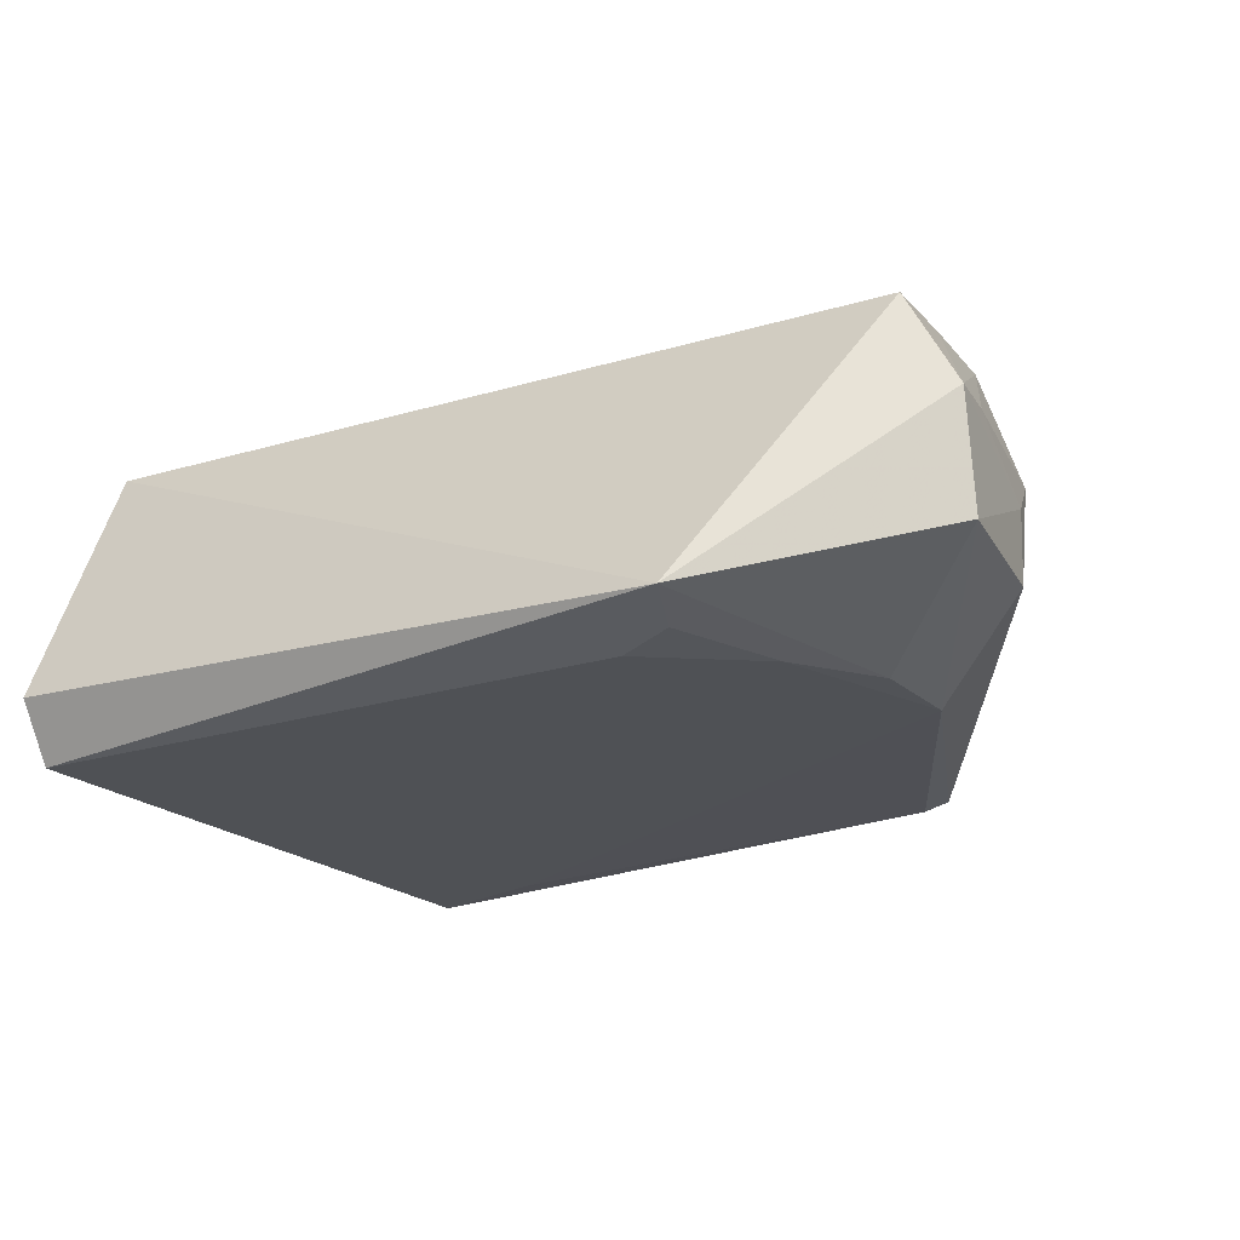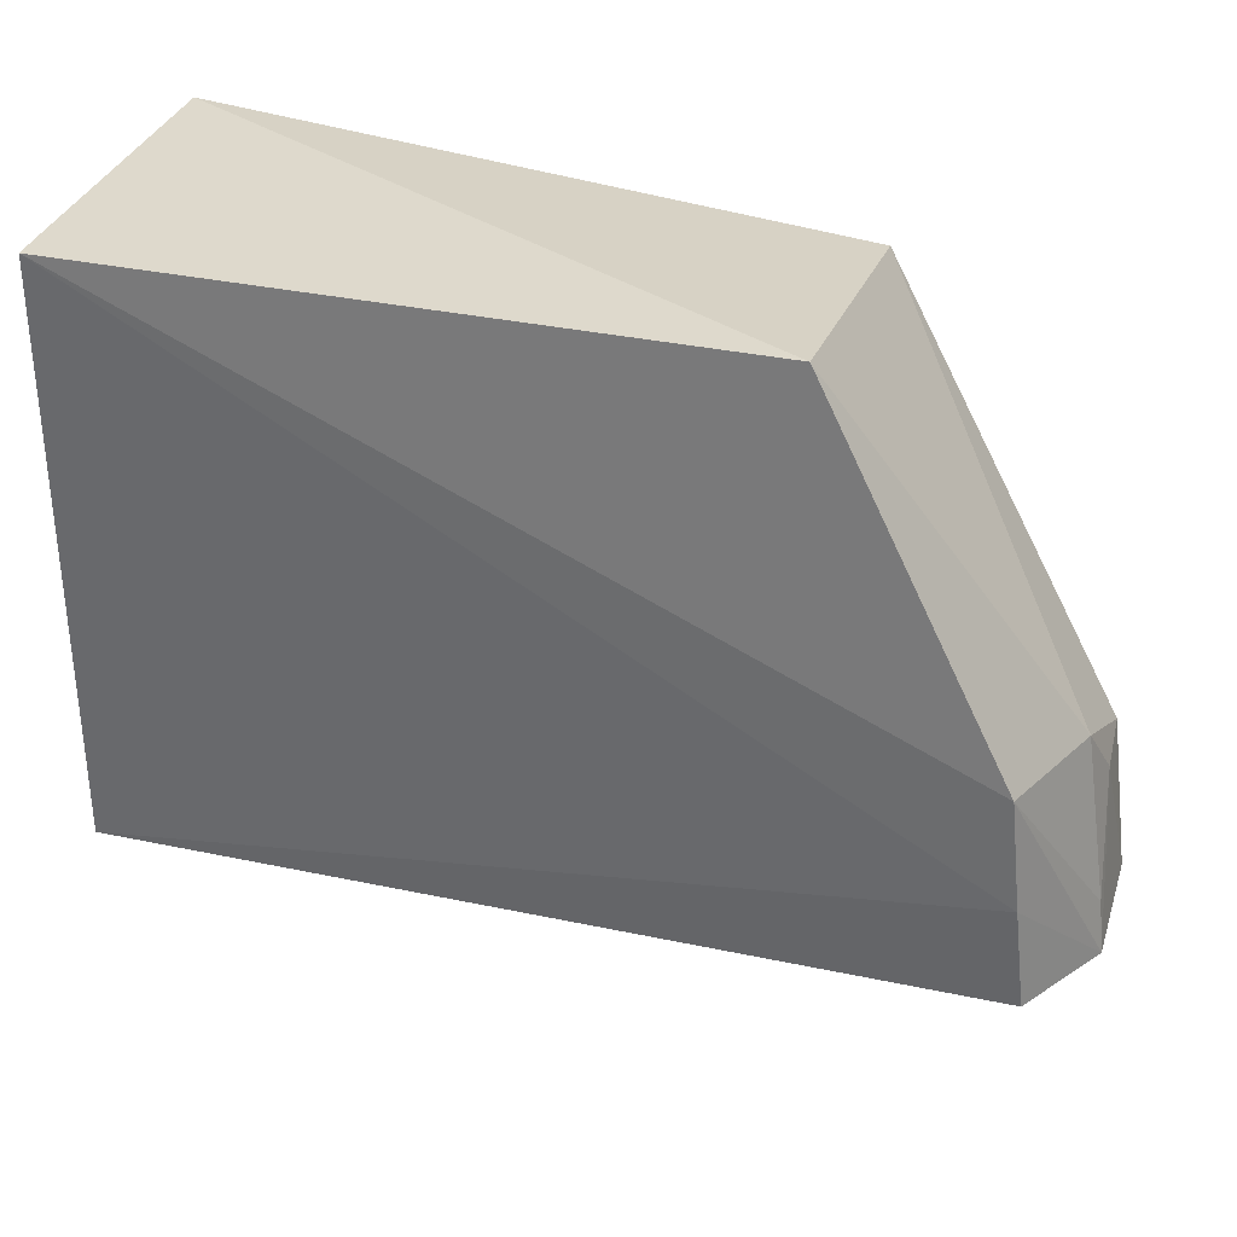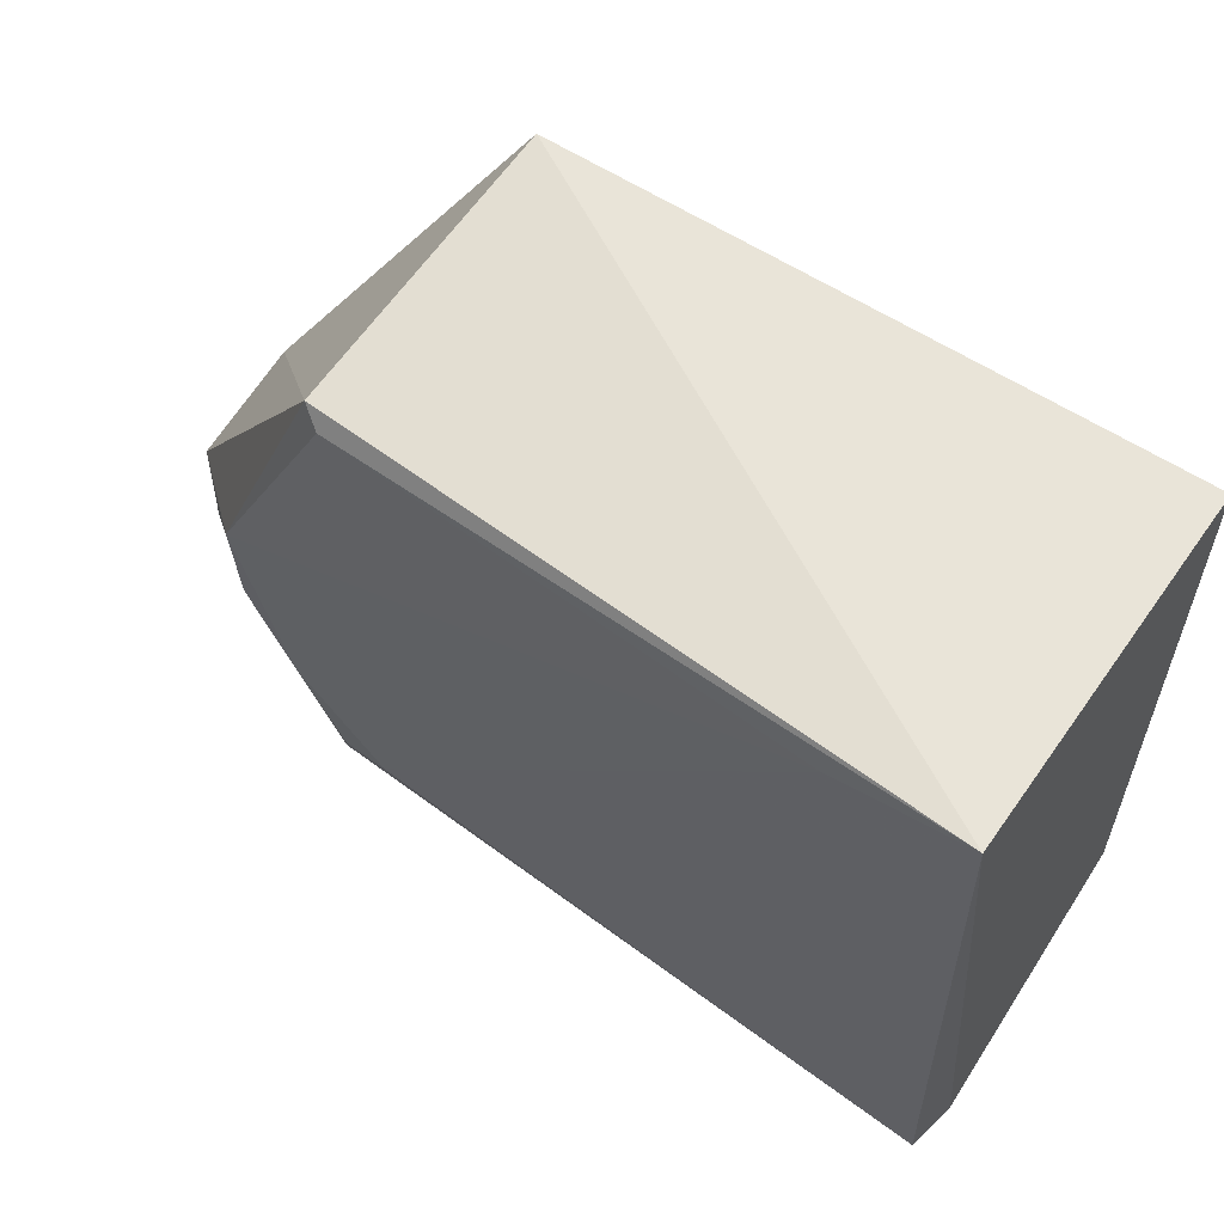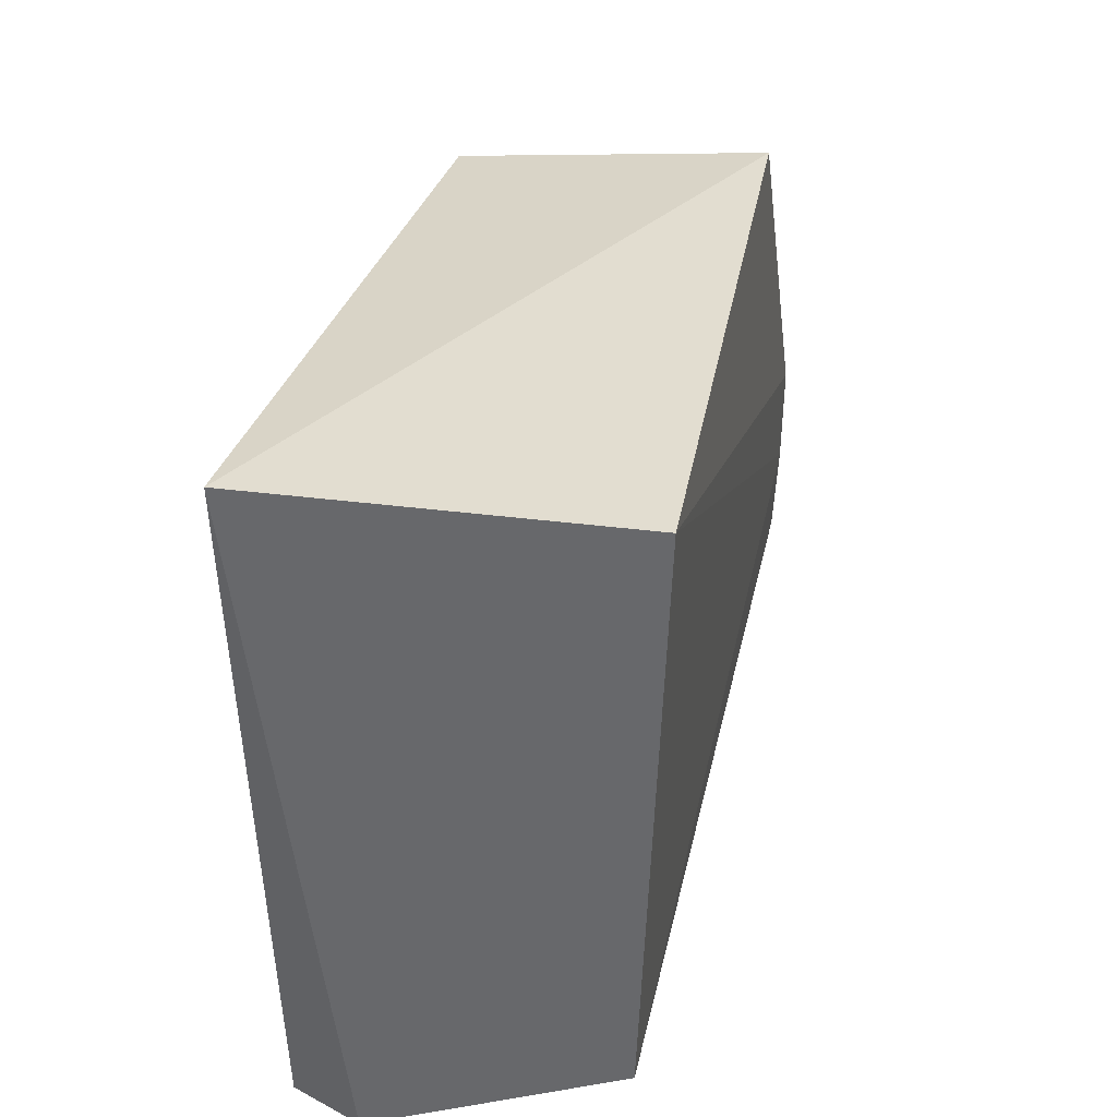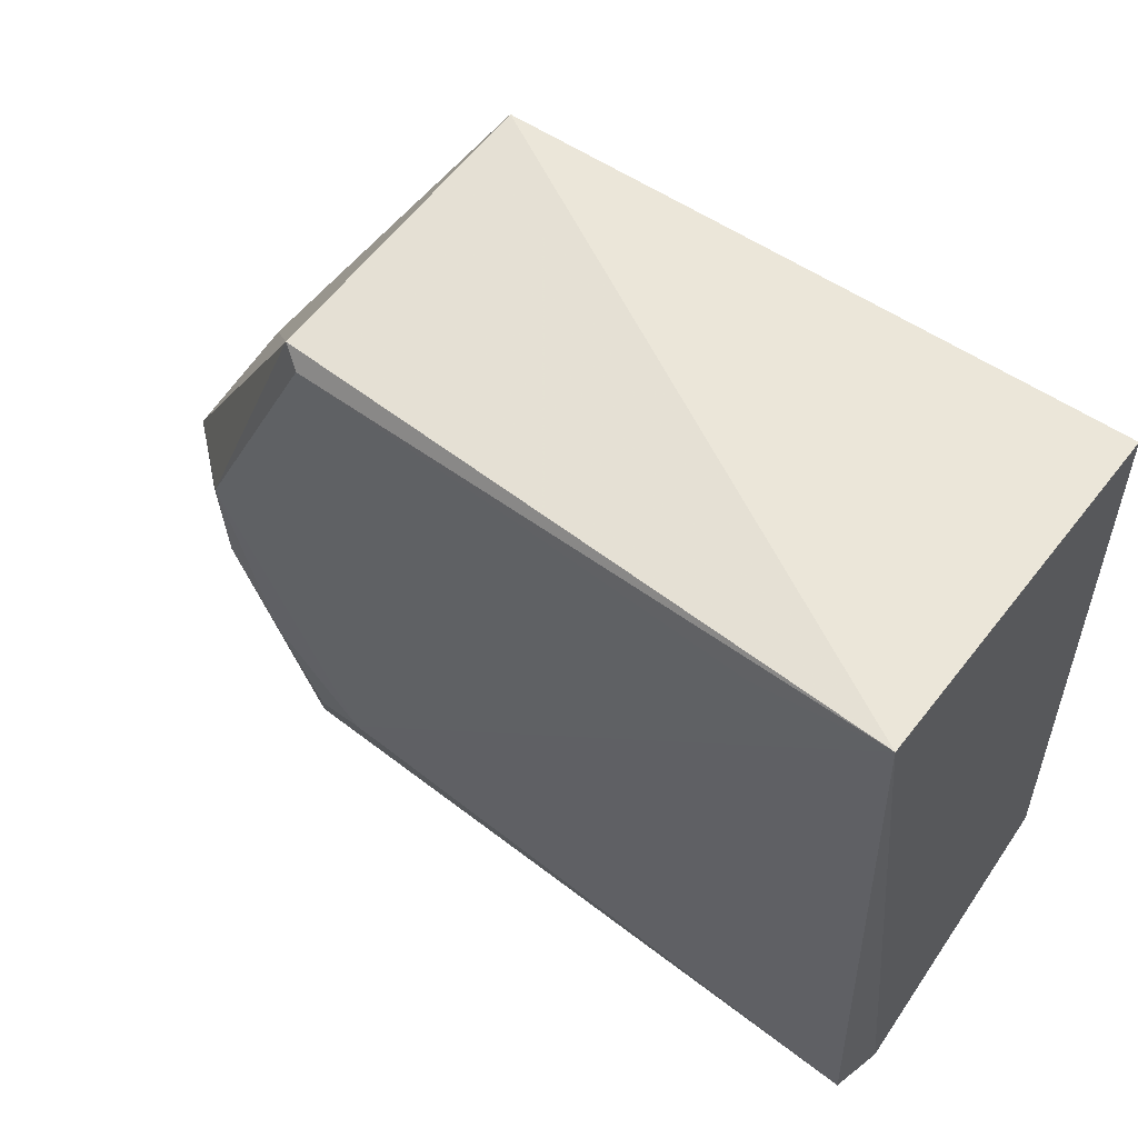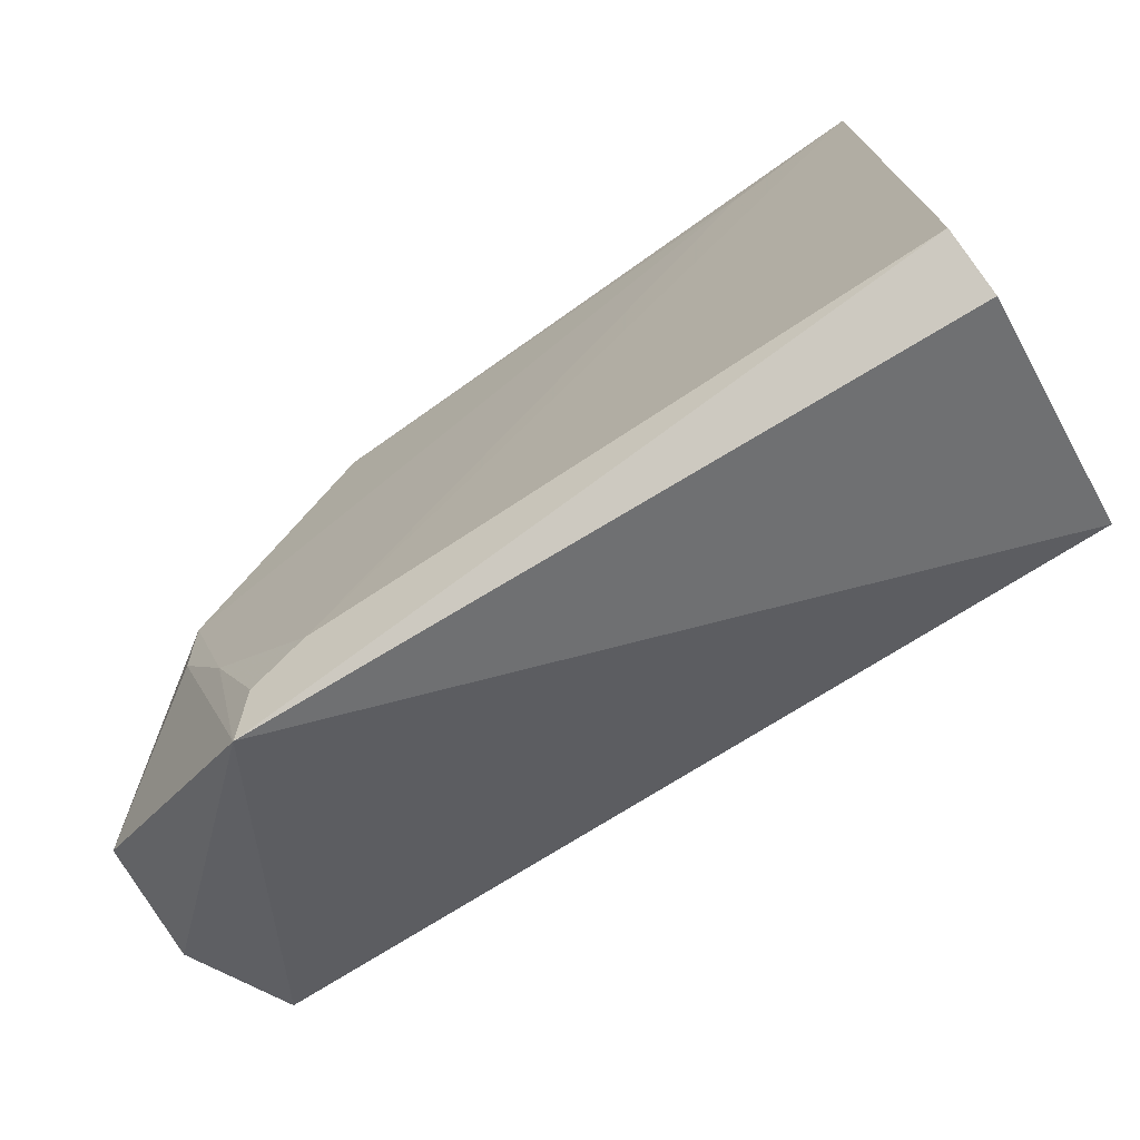
<metadata>
{"format":"obj","ext":"obj","renderer":"f3d","projection":"perspective","resolution":1024,"background":"white","views":[{"elev":-17.3,"azim":30.7,"up":"+Z"},{"elev":32.2,"azim":16.1,"up":"+Y"},{"elev":59.6,"azim":-143.8,"up":"+Y"},{"elev":36.7,"azim":-78.3,"up":"+Y"},{"elev":55.3,"azim":-141.6,"up":"+Y"},{"elev":-74.3,"azim":-148.2,"up":"+Y"}]}
</metadata>
<code>
v 0.03113 0.001214 0.03375
v 0.05387 -0.04932 0.02578
v 0.03139 -0.001978 0.007351
v -0.02543 0.002138 0.003871
v -0.02548 -0.0487 0.03369
v 0.03637 -0.06287 0.009888
v 0.05114 -0.03099 0.02412
v 0.04904 -0.04894 0.03416
v -0.02478 0.002566 0.03529
v 0.05404 -0.04818 0.01583
v 0.03852 -0.04806 0.007714
v -0.02556 -0.05606 0.00615
v 0.04715 -0.03025 0.03483
v 0.05252 -0.03579 0.0207
v 0.02968 -0.003351 0.006384
v 0.04308 -0.03974 0.007833
v -0.026 -0.05874 0.01158
v 0.02947 -0.05589 0.007517
v 0.04813 -0.03998 0.03465
v 0.05334 -0.04479 0.02547
v 0.05228 -0.03546 0.01467
v 0.04326 -0.0307 0.007447
v 0.03456 -0.05802 0.008321
v -0.01354 -0.001552 0.004362
f 1 3 4
f 7 3 1
f 8 6 2
f 8 5 6
f 9 1 4
f 9 4 5
f 10 2 6
f 13 7 1
f 13 1 9
f 14 2 10
f 15 4 3
f 16 10 6
f 16 6 11
f 17 12 6
f 17 6 5
f 17 5 4
f 17 4 12
f 18 6 12
f 18 12 4
f 19 13 9
f 19 9 5
f 19 5 8
f 19 8 2
f 19 2 13
f 20 13 2
f 20 7 13
f 20 14 7
f 20 2 14
f 21 14 10
f 21 3 7
f 21 7 14
f 22 11 18
f 22 16 11
f 22 15 3
f 22 3 21
f 22 21 10
f 22 10 16
f 23 18 11
f 23 11 6
f 23 6 18
f 24 4 15
f 24 15 22
f 24 22 18
f 24 18 4

</code>
